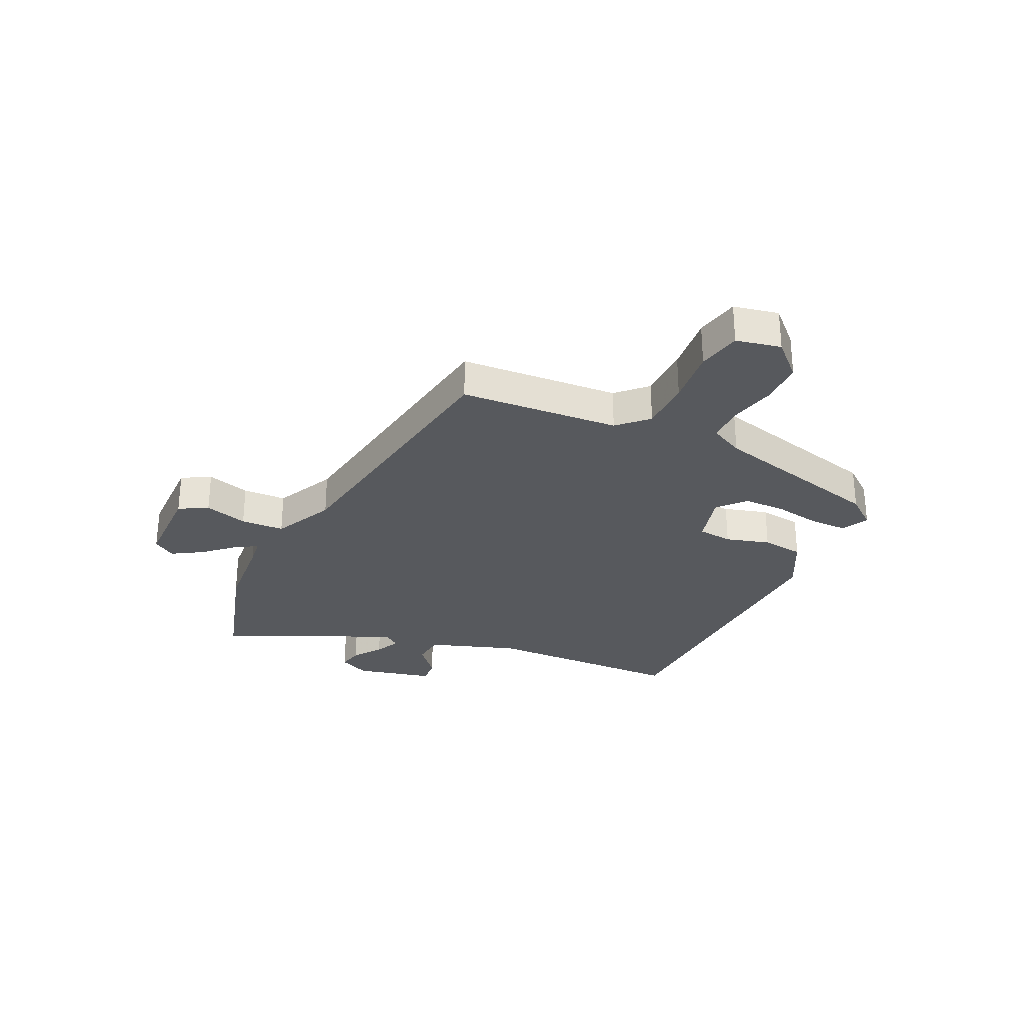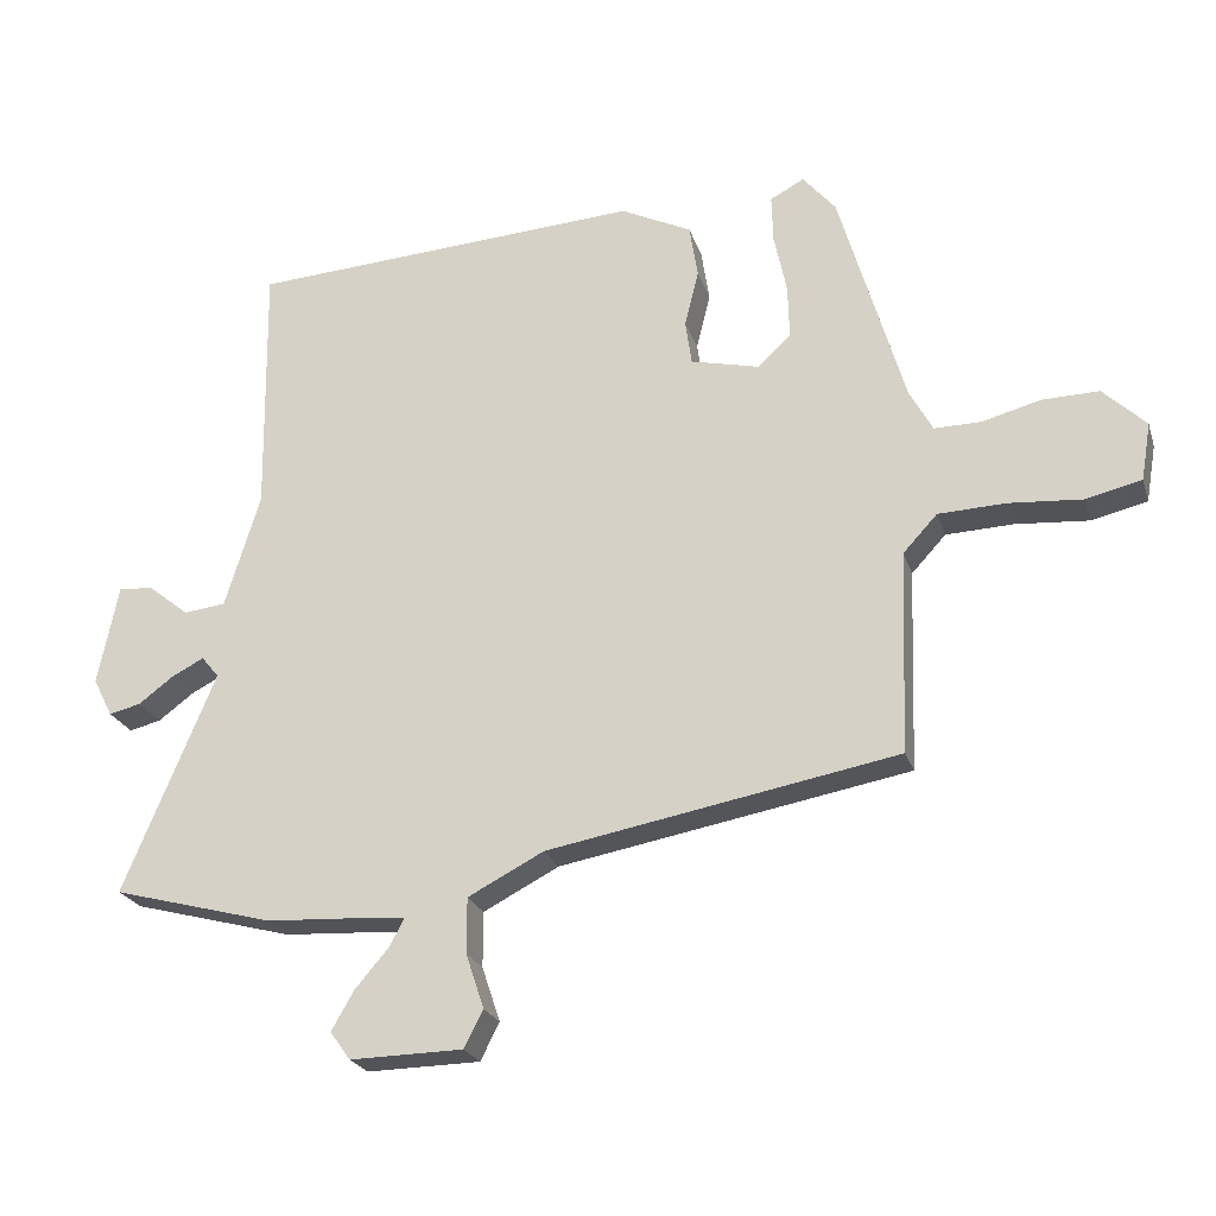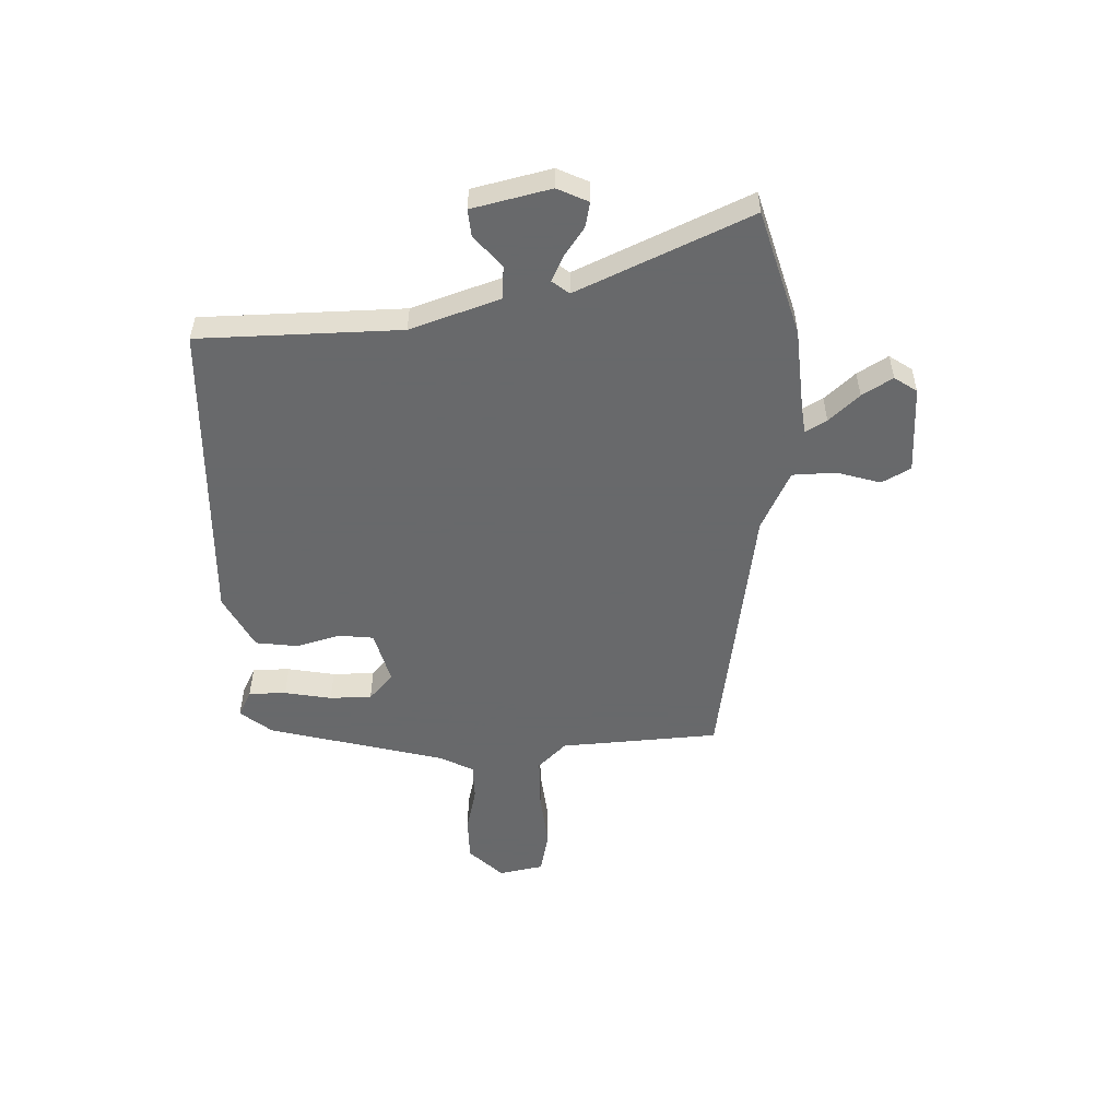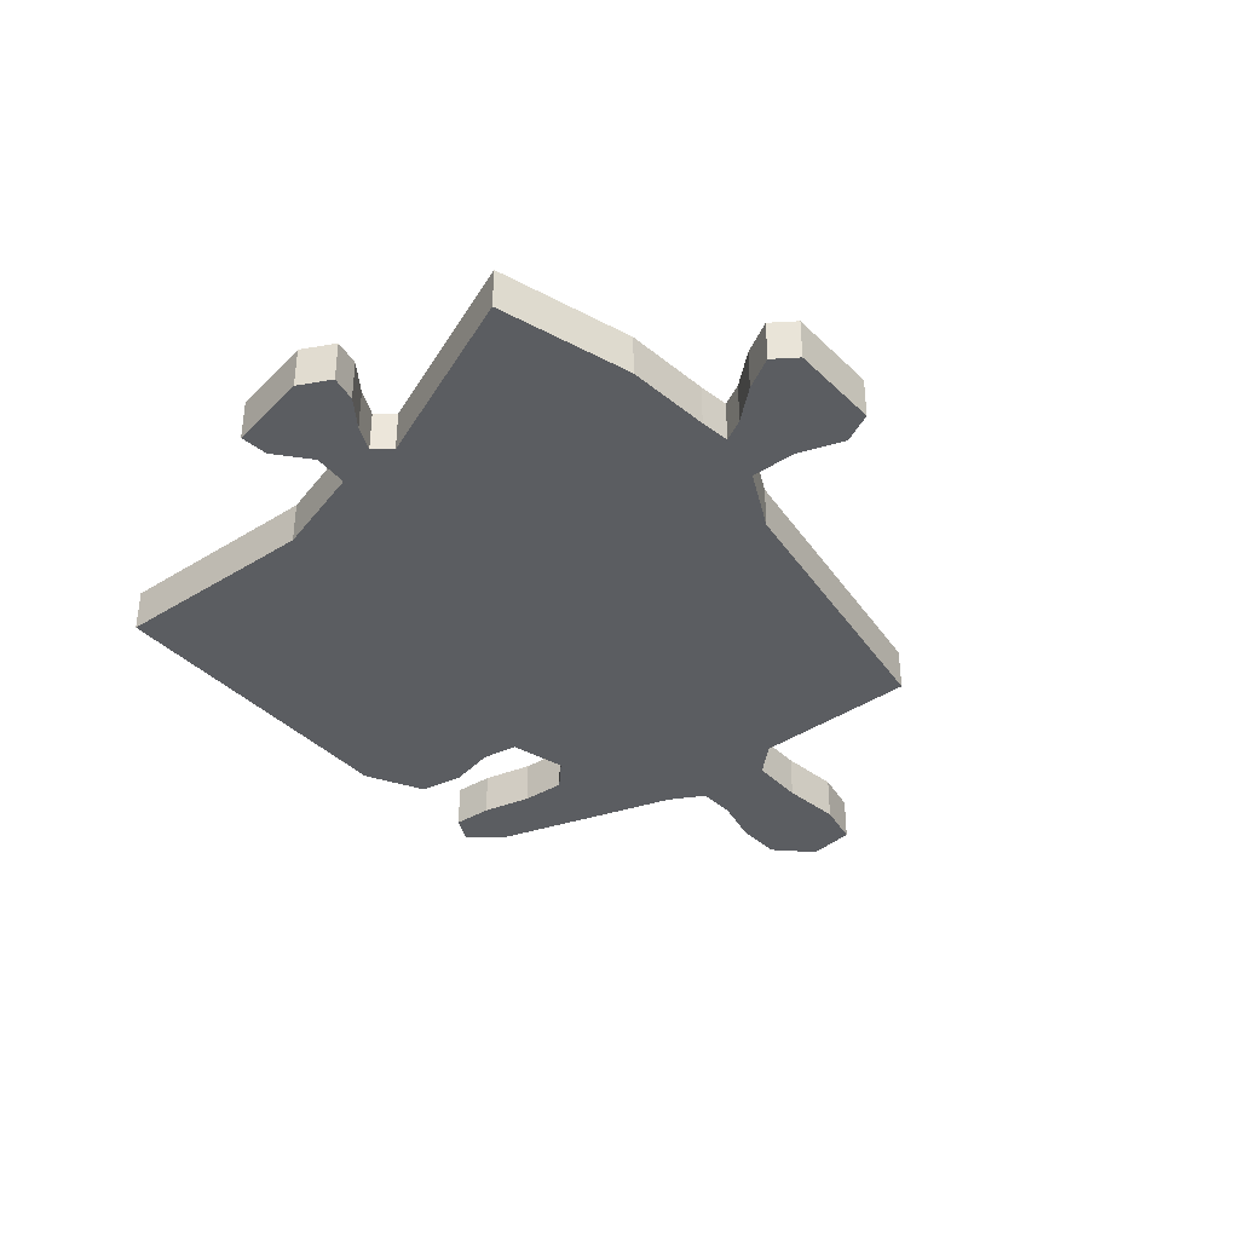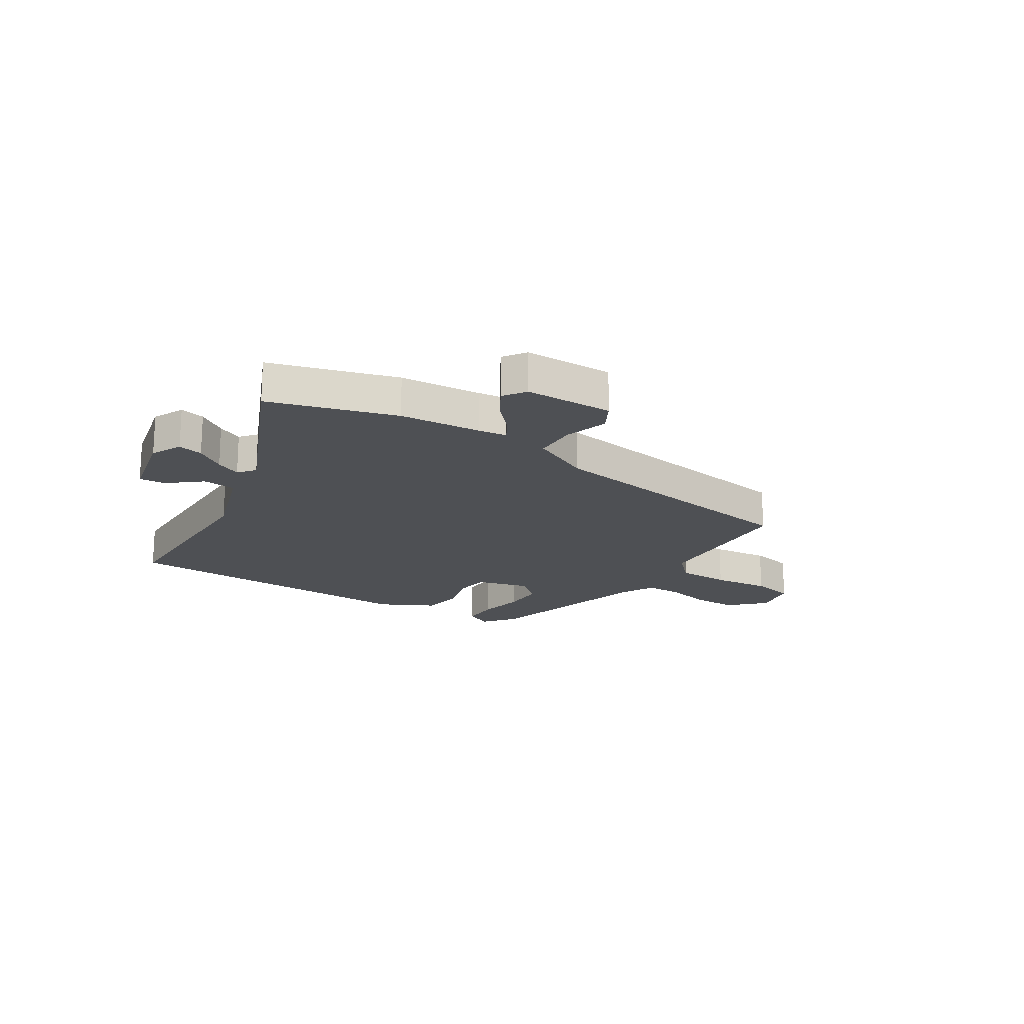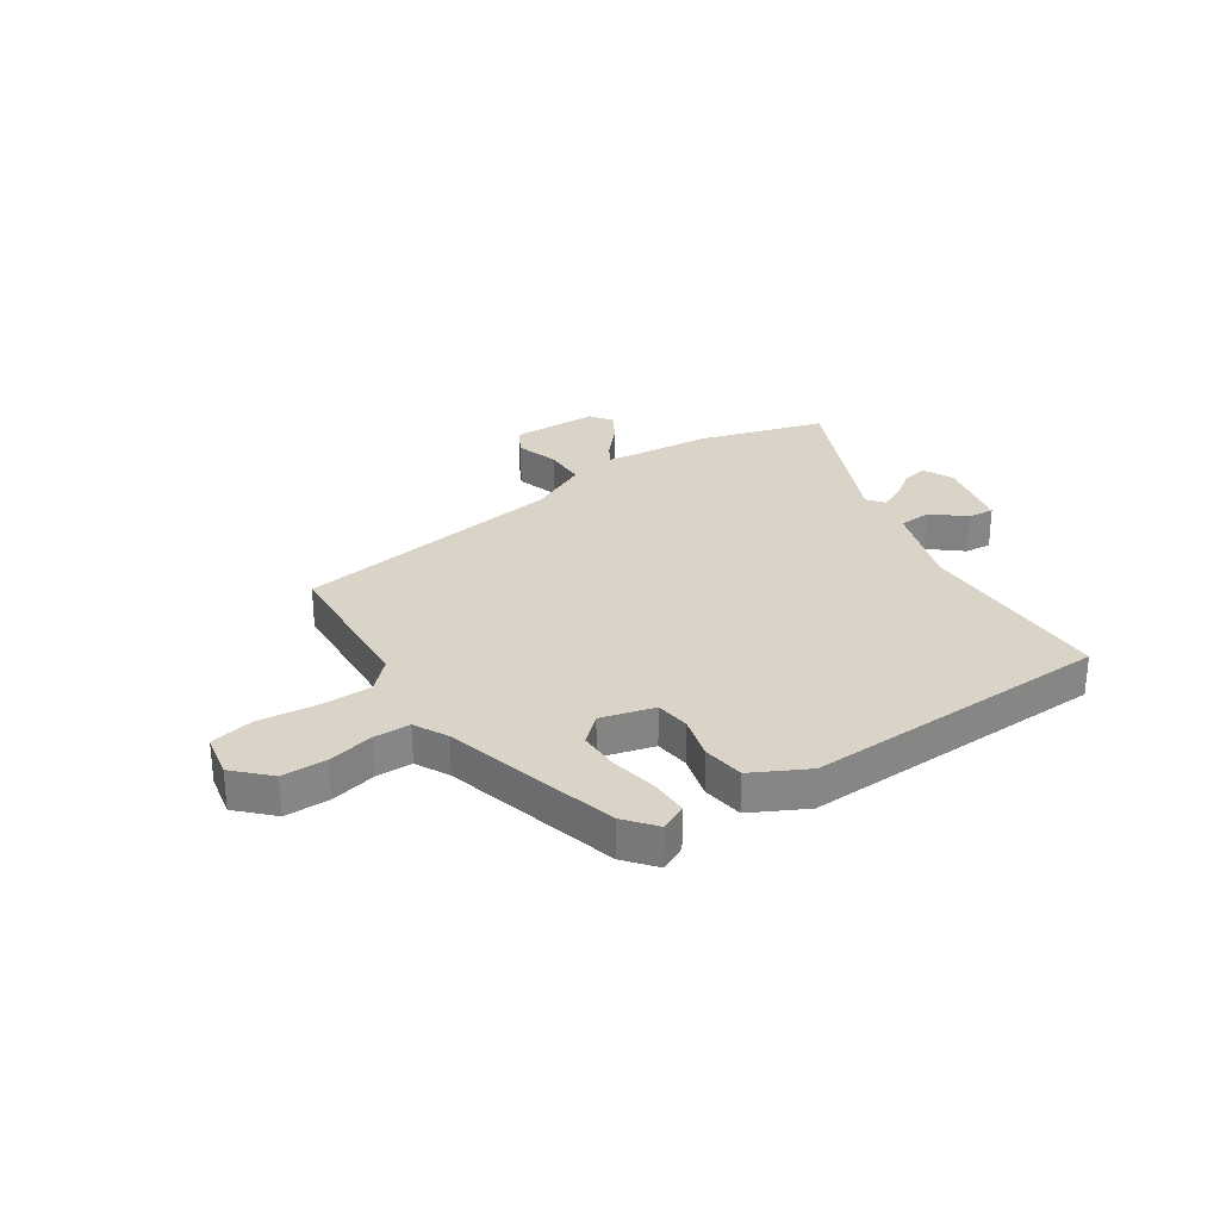
<metadata>
{"format":"obj","ext":"obj","renderer":"f3d","projection":"perspective","resolution":1024,"background":"white","views":[{"elev":-29.0,"azim":-113.4,"up":"+Y"},{"elev":-23.3,"azim":-164.1,"up":"+Z"},{"elev":-52.6,"azim":93.5,"up":"+Y"},{"elev":-36.1,"azim":130.1,"up":"+Y"},{"elev":-18.6,"azim":148.9,"up":"+Y"},{"elev":28.7,"azim":-32.1,"up":"+Y"}]}
</metadata>
<code>
v -0.4 0.07 0.489
v -0.353 0.07 0.544
v -0.305 0.07 0.518
v -0.307 0.07 0.45
v -0.325 0.07 0.365
v -0.327 0.07 0.289
v -0.28 0.07 0.244
v -0.182 0.07 0.267
v -0.173 0.07 0.33
v -0.193 0.07 0.411
v -0.181 0.07 0.487
v -0.08 0.07 0.536
v 0.483 0.07 0.5
v 0.478 0.07 0.134
v 0.528 0.07 -0.029
v 0.588 0.07 -0.036
v 0.647 0.07 0.011
v 0.696 0.07 0.014
v 0.725 0.07 -0.129
v 0.697 0.07 -0.184
v 0.652 0.07 -0.173
v 0.601 0.07 -0.135
v 0.556 0.07 -0.112
v 0.531 0.07 -0.142
v 0.662 0.07 -0.457
v 0.432 0.07 -0.518
v 0.284 0.07 -0.526
v 0.232 0.07 -0.531
v 0.253 0.07 -0.57
v 0.301 0.07 -0.626
v 0.333 0.07 -0.682
v 0.304 0.07 -0.722
v 0.143 0.07 -0.719
v 0.116 0.07 -0.666
v 0.142 0.07 -0.588
v 0.142 0.07 -0.509
v 0.034 0.07 -0.453
v -0.465 0.07 -0.362
v -0.475 0.07 -0.073
v -0.524 0.07 -0.02
v -0.62 0.07 -0.016
v -0.725 0.07 -0.024
v -0.804 0.07 -0.005
v -0.818 0.07 0.077
v -0.757 0.07 0.136
v -0.676 0.07 0.134
v -0.593 0.07 0.112
v -0.526 0.07 0.111
v -0.493 0.07 0.171
v -0.4 0 0.489
v -0.353 0 0.544
v -0.305 0 0.518
v -0.307 0 0.45
v -0.325 0 0.365
v -0.327 0 0.289
v -0.28 0 0.244
v -0.182 0 0.267
v -0.173 0 0.33
v -0.193 0 0.411
v -0.181 0 0.487
v -0.08 0 0.536
v 0.483 0 0.5
v 0.478 0 0.134
v 0.528 0 -0.029
v 0.588 0 -0.036
v 0.647 0 0.011
v 0.696 0 0.014
v 0.725 0 -0.129
v 0.697 0 -0.184
v 0.652 0 -0.173
v 0.601 0 -0.135
v 0.556 0 -0.112
v 0.531 0 -0.142
v 0.662 0 -0.457
v 0.432 0 -0.518
v 0.284 0 -0.526
v 0.232 0 -0.531
v 0.253 0 -0.57
v 0.301 0 -0.626
v 0.333 0 -0.682
v 0.304 0 -0.722
v 0.143 0 -0.719
v 0.116 0 -0.666
v 0.142 0 -0.588
v 0.142 0 -0.509
v 0.034 0 -0.453
v -0.465 0 -0.362
v -0.475 0 -0.073
v -0.524 0 -0.02
v -0.62 0 -0.016
v -0.725 0 -0.024
v -0.804 0 -0.005
v -0.818 0 0.077
v -0.757 0 0.136
v -0.676 0 0.134
v -0.593 0 0.112
v -0.526 0 0.111
v -0.493 0 0.171
f 44 45 46 47
f 44 47 48
f 41 42 43 44
f 40 41 44 48
f 39 40 48 49
f 37 38 39
f 36 37 39 49
f 32 33 34 35
f 32 35 36
f 29 30 31 32
f 28 29 32 36
f 27 28 36 49
f 24 25 26 27
f 19 20 21 22
f 19 22 23
f 16 17 18 19
f 15 16 19 23
f 11 12 13 14
f 9 10 11 14
f 8 9 14 15
f 7 8 15 23
f 2 3 4 5
f 2 5 6
f 1 2 6
f 49 1 6
f 24 27 49
f 7 23 24 49
f 6 7 49
f 96 95 94 93
f 97 96 93
f 93 92 91 90
f 97 93 90 89
f 98 97 89 88
f 88 87 86
f 98 88 86 85
f 84 83 82 81
f 85 84 81
f 81 80 79 78
f 85 81 78 77
f 98 85 77 76
f 76 75 74 73
f 71 70 69 68
f 72 71 68
f 68 67 66 65
f 72 68 65 64
f 63 62 61 60
f 63 60 59 58
f 64 63 58 57
f 72 64 57 56
f 54 53 52 51
f 55 54 51
f 55 51 50
f 55 50 98
f 98 76 73
f 98 73 72 56
f 98 56 55
f 1 50 51 2
f 2 51 52 3
f 3 52 53 4
f 4 53 54 5
f 5 54 55 6
f 6 55 56 7
f 7 56 57 8
f 8 57 58 9
f 9 58 59 10
f 10 59 60 11
f 11 60 61 12
f 12 61 62 13
f 13 62 63 14
f 14 63 64 15
f 15 64 65 16
f 16 65 66 17
f 17 66 67 18
f 18 67 68 19
f 19 68 69 20
f 20 69 70 21
f 21 70 71 22
f 22 71 72 23
f 23 72 73 24
f 24 73 74 25
f 25 74 75 26
f 26 75 76 27
f 27 76 77 28
f 28 77 78 29
f 29 78 79 30
f 30 79 80 31
f 31 80 81 32
f 32 81 82 33
f 33 82 83 34
f 34 83 84 35
f 35 84 85 36
f 36 85 86 37
f 37 86 87 38
f 38 87 88 39
f 39 88 89 40
f 40 89 90 41
f 41 90 91 42
f 42 91 92 43
f 43 92 93 44
f 44 93 94 45
f 45 94 95 46
f 46 95 96 47
f 47 96 97 48
f 48 97 98 49
f 49 98 50 1

</code>
